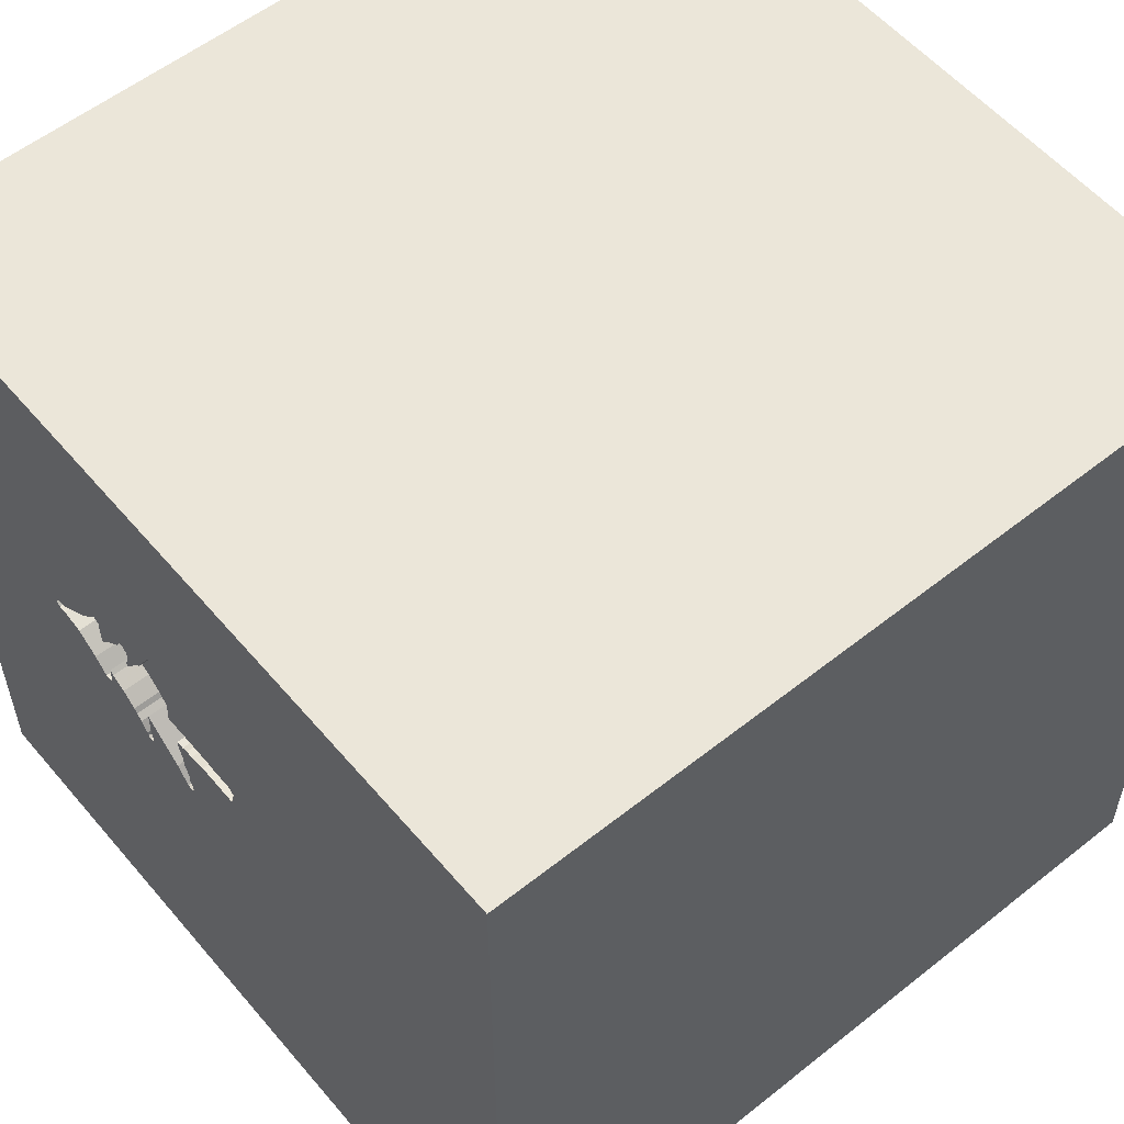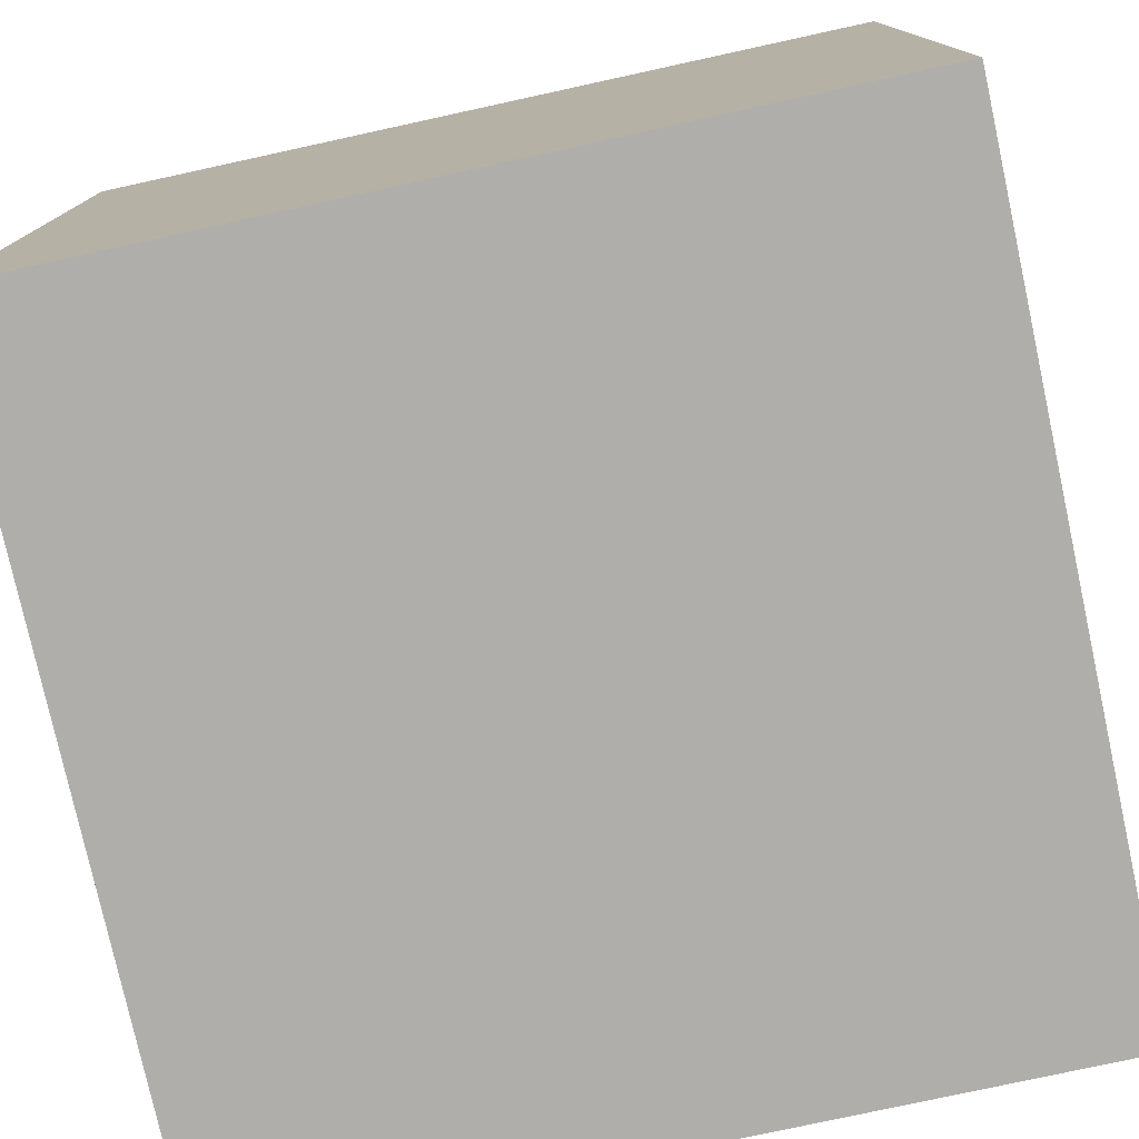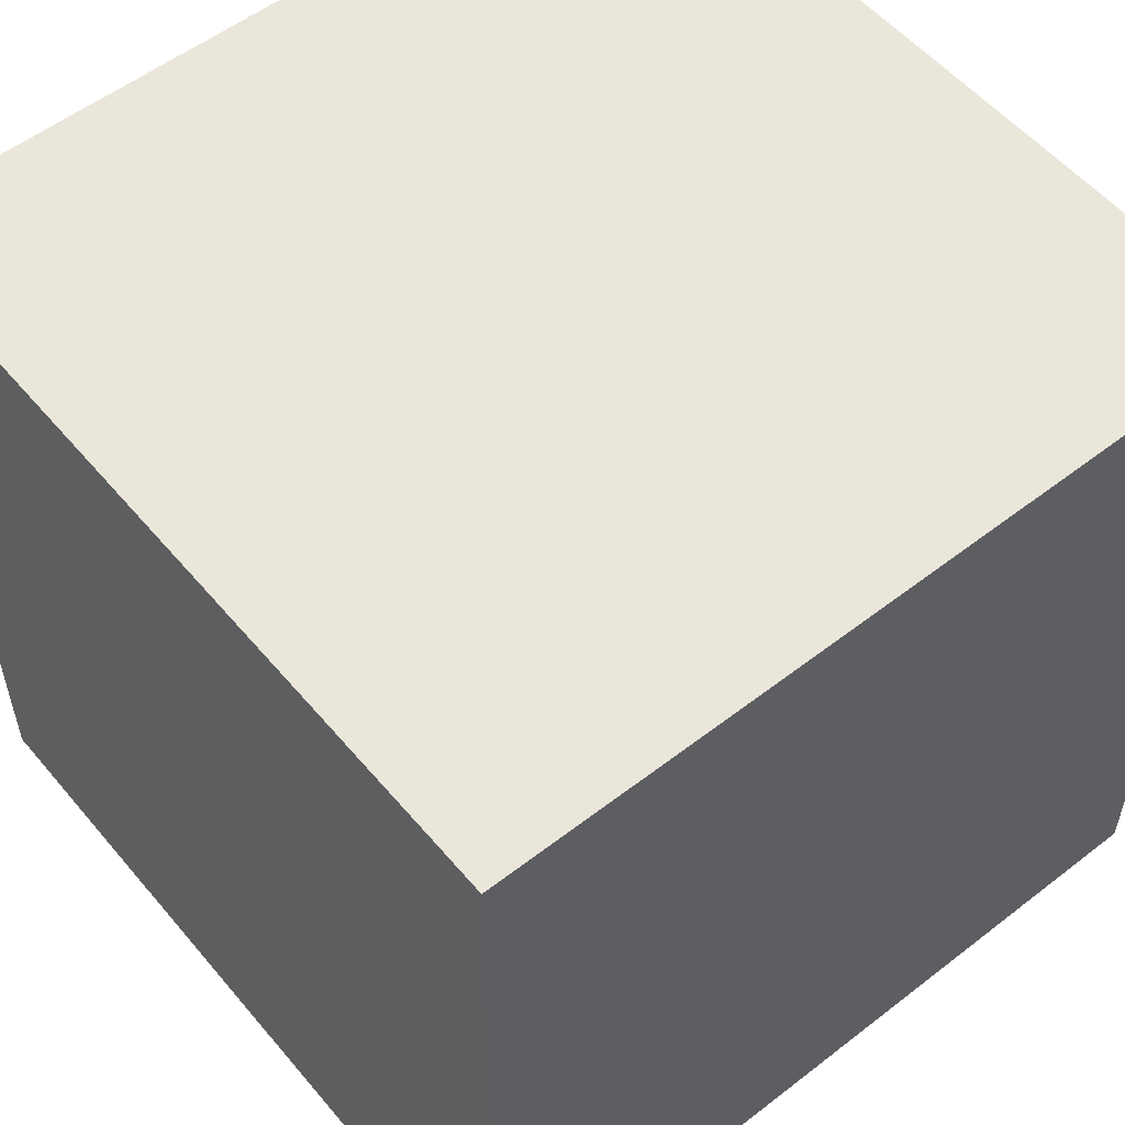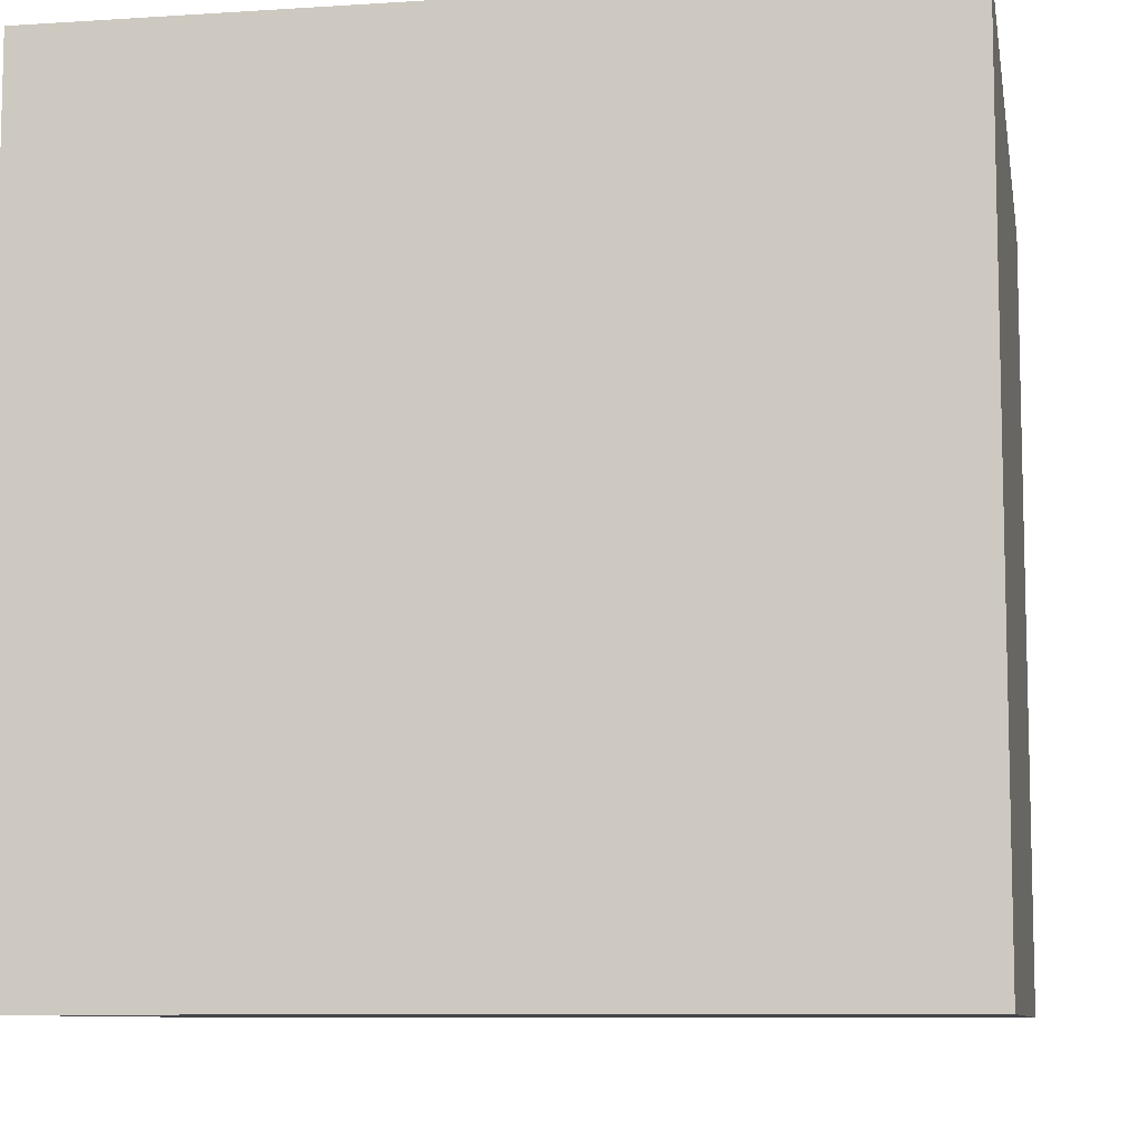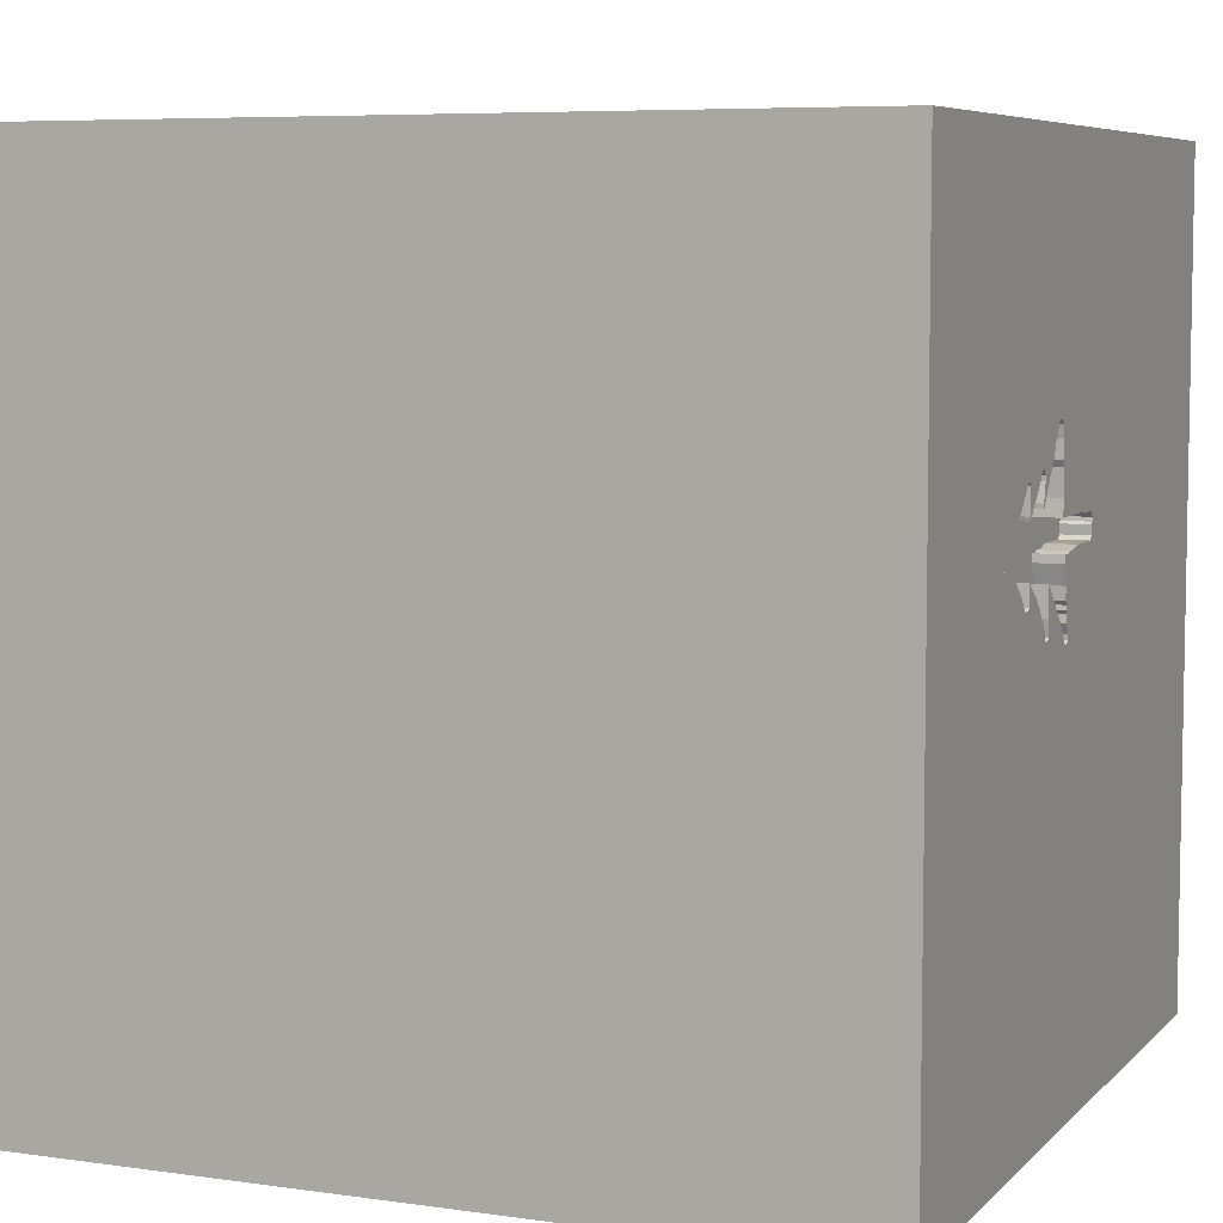
<metadata>
{"format":"obj","ext":"obj","renderer":"f3d","projection":"perspective","resolution":1024,"background":"white","views":[{"elev":56.2,"azim":-129.7,"up":"+Z"},{"elev":-77.6,"azim":-77.7,"up":"+Z"},{"elev":54.9,"azim":-39.3,"up":"+Z"},{"elev":-8.8,"azim":-80.1,"up":"+Z"},{"elev":6.6,"azim":112.8,"up":"+Z"}]}
</metadata>
<code>
o tree_8
v 0.0816 1.5 0.008253
v 0.0816 1.4 0.008253
v 0.09577 1.5 0.04136
v 0.09577 1.4 0.04136
v -0.1671 1.5 0.357
v -0.1671 1.4 0.357
v 0.1625 1.5 0.6335
v 0.1625 1.4 0.6335
v 0.08141 1.5 -0.01114
v -0.7943 0.5208 1.5
v -0.922 -0.2051 -1.5
v -0.5859 -0.1823 1.5
v -1.5 1.5 1.5
v -0.7812 -1.5 -0.1823
v -1.5 -1.5 -1.5
v -0.9049 1.5 0.4525
v -1.5 -1.5 1.5
v 0.3737 1.5 0.4182
v 0.3067 1.5 0.07808
v 0.3088 1.5 0.01158
v -0.1817 1.5 0.2795
v -0.1817 1.4 0.2795
v -0.09111 1.5 0.2662
v 0.2506 1.4 0.5828
v 0.04796 1.5 0.2524
v 0.04796 1.4 0.2524
v 0.08141 1.4 -0.01114
v 0.1493 1.5 0.4176
v 0.1493 1.4 0.4176
v 0.1623 1.5 0.04625
v 0.2604 -1.172 1.5
v 0.1237 0.7617 -1.5
v 0.4297 0.3906 1.5
v 1.5 1.5 1.5
v 0.7528 -0.6576 -1.5
v 0.2083 -0.4557 1.5
v 0.4167 -1.5 0.4687
v 0.4687 -1.5 -0.1823
v 0.1042 -1.5 1.198
v 0.2083 -1.5 -0.7812
v -0.1302 -1.5 -1.5
v 0.1823 -1.5 -1.211
v 0.1302 -1.5 1.5
v 0.4427 1.5 -0.8691
v 0.4427 1.5 0.9766
v 0.2834 1.5 0.5299
v -0.1562 1.5 -1.5
v -0.1042 1.5 1.5
v 0.2342 1.5 0.6024
v 0.5267 1.5 0.4887
v 0.5267 1.4 0.4887
v 0.604 1.5 0.1749
v 0.604 1.4 0.1749
v 0.1146 1.5 -0.017
v 0.1146 1.4 -0.017
v 0.09777 1.5 0.2463
v 0.2342 1.4 0.6024
v 0.4036 1.5 0.4982
v 0.1255 1.5 0.2488
v 0.1255 1.4 0.2488
v -0.1823 0.4427 1.5
v -0.05208 -0 1.5
v -0.1562 -1.5 0.1042
v -0.1562 -1.5 0.625
v -0.2865 -1.5 -0.5729
v -0.1042 1.5 0
v -0.08956 1.5 0.3534
v -0.0812 1.5 0.3589
v -0.05208 0.9896 1.5
v 0.09908 1.5 0.09673
v 0.09908 1.4 0.09673
v 0.685 1.5 0.2378
v 0.685 1.4 0.2378
v 0.3021 1.5 0.1779
v 0.5129 1.5 0.2035
v 0.5129 1.4 0.2035
v 0.3088 1.4 0.01158
v 1.25 0.1302 1.5
v 1.5 1.5 -1.5
v 1.029 -0.5208 1.5
v 1.5 -1.5 -1.5
v 1.068 -1.5 0.1823
v 1.224 1.5 0.2083
v 0.5203 1.5 0.3918
v 0.5203 1.4 0.3918
v 0.7932 1.5 0.2562
v 0.286 1.5 0.5132
v 0.286 1.4 0.5132
v 0.6256 1.5 0.4019
v 0.6256 1.4 0.4019
v 0.1047 1.5 0.1037
v 0.1793 1.5 0.65
v 0.1793 1.4 0.65
v 0.5287 1.5 0.123
v 0.5287 1.4 0.123
v 0.2997 1.5 0.502
v 0.1565 1.5 0.592
v 0.1565 1.4 0.592
v 0.157 1.5 0.3593
v 0.157 1.4 0.3593
v 0.3046 1.5 0.1222
v 0.2997 1.4 0.502
v 0.3367 1.5 0.0307
v 0.3367 1.4 0.0307
v 0.3746 1.5 0.5151
v 0.3746 1.4 0.5151
v 0.1502 1.5 0.509
v 0.5762 1.5 0.4494
v 0.5762 1.4 0.4494
v -0.625 -1.5 0.4687
v -0.1432 1.5 0.9635
v -1.5 -1.094 0.5469
v -1.5 -0.625 0.7292
v -1.5 0.3255 -1.074
v -1.5 0.1823 0.4818
v -1.5 0.4167 0
v -1.5 0.4167 -0.4687
v -1.5 -0.1562 -1.5
v -1.5 -0.1302 1.5
v -1.5 -0.1823 -1.068
v -1.5 0.02604 1.094
v -1.5 -0.2083 -0.4427
v -1.5 1.5 -1.5
v -1.5 1.25 0.4688
v -1.5 1.198 0
v -1.5 1.042 -0.4167
v -1.5 -0.7682 -0.6771
v -1.5 -0.4427 0.1562
v -1.5 -1.5 0.1302
v -1.5 1.5 0.1302
v -1.5 -1.25 0.03906
v -1.5 0.8333 0.4688
v -0.01561 1.5 0.2668
v -0.1922 1.5 0.335
v -0.1922 1.4 0.335
v 0.3006 1.5 0.02274
v 0.09512 1.5 -0.02512
v 0.2042 1.5 0.6497
v 0.1107 1.5 0.1548
v 0.1587 1.5 0.5283
v 0.3735 1.5 0.4015
v 0.3735 1.4 0.4015
v 0.09777 1.4 0.2463
v 0.2696 1.5 0.5383
v 0.2696 1.4 0.5383
v 1.5 -1.5 1.5
v 0.5183 1.5 0.4777
v 0.3844 1.5 0.09118
v 0.1587 1.4 0.5283
v 0.4872 1.5 0.4087
v 0.4872 1.4 0.4087
v 0.4459 1.5 0.1571
v 0.4459 1.4 0.1571
v 0.1623 1.4 0.04625
v 0.5174 1.5 0.378
v 0.5174 1.4 0.378
v 0.7261 1.5 0.2477
v 0.509 1.5 0.3781
v 0.2042 1.4 0.6497
v 0.509 1.4 0.3781
v 1.5 0.3528 0.3174
v 1.5 -0.1562 -1.5
v 1.5 0.1562 1.5
v 1.5 -1.5 0.1562
v 1.5 1.5 -0.1302
v 1.5 -0.7251 -0.7349
v 0.3006 1.4 0.02274
v 0.08868 1.5 0.02481
v 0.3579 1.5 0.4987
v 0.4989 1.5 0.1898
v 0.4989 1.4 0.1898
v 0.3338 1.5 0.01687
v 0.3338 1.4 0.01687
v -1.25 0.4036 1.5
v -1.224 -0.4427 1.5
v -1.211 -1.5 0.05208
v -0.7812 1.5 -0.4167
v 0.5536 1.4 0.12
v 0.128 1.5 0.2211
v 0.128 1.4 0.2211
v -0.1896 1.5 0.3212
v -0.1896 1.4 0.3212
v 0.1502 1.4 0.509
v 0.7183 1.5 0.3315
v 0.7991 1.5 0.2894
v 0.7991 1.4 0.2894
v 0.5183 1.4 0.4777
v 0.8072 1.5 0.2699
v 0.8072 1.4 0.2699
v 0.394 1.5 0.5149
v 0.394 1.4 0.5149
v 0.5434 1.5 0.4913
v 0.5434 1.4 0.4913
v -0.168 1.5 0.2655
v -0.168 1.4 0.2655
v -0.01561 1.4 0.2668
v 0.09512 1.4 -0.02512
v 0.2152 1.5 0.6413
v -0.3646 -1.094 1.5
v -0.4167 -1.5 1.198
v 0.2834 1.4 0.5299
v 0.5177 1.5 0.1314
v 0.5177 1.4 0.1314
v 0.09327 1.5 0.06908
v 0.09327 1.4 0.06908
v 0.3956 1.5 0.1105
v 0.3339 1.5 0.4532
v 0.3067 1.4 0.07808
v 0.3844 1.4 0.09118
v 0.6352 1.5 0.1992
v 0.8333 0.2083 1.5
v 0.5536 1.5 0.12
v -0.08956 1.4 0.3534
v 0.1194 1.5 0.1879
v 0.368 1.5 0.4044
v 0.3579 1.4 0.4987
v 0.7549 1.5 0.3036
v 0.7627 1.5 0.2565
v 0.7627 1.4 0.2565
v 0.4131 1.5 0.4815
v 0.4131 1.4 0.4815
v 0.2152 1.4 0.6413
v 0.1017 1.5 0.08008
v 0.3282 1.5 0.01277
v 0.2506 1.5 0.5828
v -0.0812 1.4 0.3589
v 0.3577 1.5 0.4793
v 0.3737 1.4 0.4182
v -0.1814 1.5 0.3128
v 0.1116 1.5 0.2476
v 0.362 1.5 0.072
v 0.3577 1.4 0.4793
v -0.1814 1.4 0.3128
v 0.1017 1.4 0.08008
v -0.1386 1.5 0.3557
v 0.3021 1.4 0.1779
v -0.1748 1.5 0.2725
v 0.1107 1.4 0.1548
v 0.044 1.5 0.3591
v 0.07292 1.5 0.2549
v 0.07292 1.4 0.2549
v 0.7932 1.4 0.2562
v 0.5059 1.5 0.1966
v 0.3956 1.4 0.1105
v 0.7549 1.4 0.3036
v 0.1103 1.5 0.1105
v 0.1103 1.4 0.1105
v 0.362 1.4 0.072
v 0.6847 1.5 0.357
v 0.3226 1.5 0.008672
v 0.3226 1.4 0.008672
v 0.368 1.4 0.4044
f 112 129 17
f 175 119 17
f 17 113 112
f 43 199 17
f 112 131 129
f 200 43 17
f 129 176 17
f 119 121 17
f 43 31 199
f 200 39 43
f 110 200 17
f 175 174 119
f 119 13 121
f 176 110 17
f 199 12 17
f 17 12 175
f 175 12 174
f 121 113 17
f 113 128 112
f 128 131 112
f 131 15 129
f 110 64 200
f 174 13 119
f 121 115 113
f 15 176 129
f 64 39 200
f 176 14 110
f 39 146 43
f 146 31 43
f 31 36 199
f 36 12 199
f 131 127 15
f 12 10 174
f 115 128 113
f 128 127 131
f 110 63 64
f 15 14 176
f 14 63 110
f 13 115 121
f 64 37 39
f 146 36 31
f 36 62 12
f 128 122 127
f 37 146 39
f 12 61 10
f 62 61 12
f 115 116 128
f 63 37 64
f 10 13 174
f 132 115 13
f 15 65 14
f 14 65 63
f 146 80 36
f 36 33 62
f 116 122 128
f 63 38 37
f 13 124 132
f 122 120 127
f 61 69 10
f 132 116 115
f 37 82 146
f 80 33 36
f 33 61 62
f 69 13 10
f 116 117 122
f 65 38 63
f 38 82 37
f 80 211 33
f 132 125 116
f 111 16 13
f 124 125 132
f 120 15 127
f 11 15 118
f 65 40 38
f 78 211 80
f 13 130 124
f 116 126 117
f 122 114 120
f 15 40 65
f 161 146 164
f 16 130 13
f 125 126 116
f 117 114 122
f 120 118 15
f 15 42 40
f 38 81 82
f 146 78 80
f 33 69 61
f 111 13 48
f 11 41 15
f 82 164 146
f 146 163 78
f 130 125 124
f 161 163 146
f 69 48 13
f 126 123 117
f 41 42 15
f 33 34 69
f 16 235 5
f 181 229 16
f 134 181 16
f 16 5 134
f 123 114 117
f 40 81 38
f 166 161 164
f 16 68 67
f 16 67 235
f 16 229 21
f 194 23 66
f 194 66 16
f 21 237 194
f 16 21 194
f 211 34 33
f 239 68 16
f 23 91 66
f 130 126 125
f 114 118 120
f 78 34 211
f 34 48 69
f 239 16 111
f 91 23 133
f 25 240 56
f 91 133 25
f 91 25 56
f 66 91 70
f 137 44 66
f 3 168 1
f 70 223 204
f 204 3 1
f 9 137 66
f 66 70 204
f 1 9 66
f 66 204 1
f 44 16 66
f 177 130 16
f 42 81 40
f 81 164 82
f 45 111 48
f 140 239 111
f 97 140 111
f 111 92 7
f 111 7 97
f 28 99 239
f 239 107 28
f 91 56 230
f 59 179 214
f 139 246 91
f 59 214 139
f 230 59 139
f 91 230 139
f 44 137 54
f 44 54 30
f 44 177 16
f 35 11 32
f 35 41 11
f 45 46 225
f 138 92 111
f 225 49 198
f 45 225 198
f 198 138 111
f 198 111 45
f 239 140 107
f 136 20 44
f 101 19 136
f 136 44 30
f 30 101 136
f 130 123 126
f 114 123 118
f 46 144 225
f 250 224 172
f 44 20 250
f 44 250 172
f 172 103 231
f 44 172 231
f 30 74 101
f 177 123 130
f 11 118 123
f 41 81 42
f 163 34 78
f 169 227 46
f 147 84 155
f 105 169 46
f 147 155 158
f 105 46 45
f 45 147 158
f 150 220 58
f 45 158 150
f 190 105 45
f 150 58 190
f 45 150 190
f 46 96 87
f 148 44 231
f 35 81 41
f 166 164 81
f 207 96 46
f 18 141 215
f 207 46 227
f 227 18 215
f 227 215 207
f 45 249 89
f 50 147 45
f 89 108 192
f 192 50 45
f 45 89 192
f 212 44 148
f 152 148 206
f 45 48 34
f 184 249 45
f 94 148 152
f 170 243 75
f 202 94 152
f 170 75 202
f 152 170 202
f 34 163 161
f 184 45 34
f 83 217 184
f 52 210 212
f 148 94 212
f 44 123 177
f 185 217 83
f 83 86 188
f 188 185 83
f 157 212 210
f 210 72 157
f 79 35 32
f 212 157 218
f 212 218 86
f 83 212 86
f 32 11 123
f 44 212 83
f 47 123 44
f 47 32 123
f 34 83 184
f 165 44 83
f 79 47 44
f 79 32 47
f 79 161 166
f 79 165 161
f 165 34 161
f 165 83 34
f 79 44 165
f 79 162 35
f 162 81 35
f 162 166 81
f 79 166 162
f 104 208 248
f 167 208 104
f 231 103 104
f 104 248 231
f 248 208 209
f 208 167 19
f 167 104 77
f 248 209 231
f 236 209 208
f 136 19 167
f 208 19 101
f 167 77 136
f 104 173 77
f 103 172 173
f 173 104 103
f 148 231 209
f 236 244 209
f 101 74 236
f 236 208 101
f 20 136 77
f 77 173 251
f 172 224 173
f 206 148 209
f 209 244 206
f 236 153 244
f 74 30 236
f 77 251 20
f 224 250 251
f 251 173 224
f 142 153 236
f 152 206 244
f 244 153 152
f 154 236 30
f 250 20 251
f 153 142 171
f 236 252 142
f 236 154 238
f 153 171 170
f 170 152 153
f 76 171 142
f 252 236 100
f 215 141 142
f 142 252 215
f 238 180 236
f 154 247 238
f 30 54 55
f 55 154 30
f 243 170 171
f 171 76 243
f 142 160 76
f 252 100 102
f 60 100 236
f 141 18 142
f 214 179 180
f 180 238 214
f 60 236 180
f 247 154 234
f 238 247 139
f 4 154 55
f 54 137 55
f 75 243 76
f 142 151 160
f 76 160 156
f 207 215 252
f 252 102 207
f 29 102 100
f 241 100 60
f 228 142 18
f 139 214 238
f 179 59 180
f 60 180 59
f 234 71 247
f 4 234 154
f 246 139 247
f 55 2 4
f 197 55 137
f 202 75 76
f 76 203 202
f 228 151 142
f 150 158 160
f 160 151 150
f 156 73 76
f 158 155 156
f 156 160 158
f 96 207 102
f 102 29 88
f 29 100 28
f 26 100 241
f 143 241 60
f 18 227 228
f 59 230 60
f 71 234 70
f 247 71 91
f 91 246 247
f 205 234 4
f 27 2 55
f 168 3 4
f 4 2 168
f 197 27 55
f 76 178 203
f 221 151 228
f 156 90 73
f 53 76 73
f 155 84 156
f 102 88 96
f 29 183 88
f 99 28 100
f 28 107 29
f 196 100 26
f 26 241 25
f 56 240 241
f 241 143 56
f 143 60 230
f 230 56 143
f 232 228 227
f 223 70 234
f 71 70 91
f 234 205 223
f 205 4 204
f 9 1 2
f 2 27 9
f 1 168 2
f 3 204 4
f 137 9 27
f 27 197 137
f 203 95 94
f 94 202 203
f 53 178 76
f 178 95 203
f 151 221 150
f 221 228 232
f 156 85 90
f 90 245 73
f 53 73 210
f 210 52 53
f 85 156 84
f 87 96 88
f 183 29 107
f 183 145 88
f 100 226 239
f 239 99 100
f 100 196 226
f 196 26 133
f 240 25 241
f 25 133 26
f 204 223 205
f 52 212 178
f 178 53 52
f 95 178 94
f 220 150 221
f 232 191 221
f 109 90 85
f 245 90 184
f 184 217 245
f 73 245 219
f 72 210 73
f 88 201 87
f 107 140 183
f 145 183 149
f 145 201 88
f 68 239 226
f 226 196 213
f 196 133 23
f 227 169 216
f 216 232 227
f 212 94 178
f 58 220 221
f 221 191 58
f 106 191 232
f 90 109 89
f 85 187 109
f 90 89 249
f 249 184 90
f 157 72 73
f 73 219 157
f 219 245 186
f 84 147 187
f 187 85 84
f 46 87 201
f 149 183 140
f 145 149 24
f 144 46 201
f 201 145 144
f 226 213 68
f 196 195 213
f 195 196 23
f 23 194 195
f 216 106 232
f 190 58 191
f 105 190 191
f 191 106 105
f 108 89 109
f 187 193 109
f 217 185 186
f 186 245 217
f 219 218 157
f 219 186 242
f 140 97 149
f 225 144 145
f 145 24 225
f 149 57 24
f 67 68 213
f 195 233 213
f 194 237 195
f 169 105 106
f 106 216 169
f 109 193 108
f 193 187 51
f 86 218 219
f 219 242 86
f 189 242 186
f 147 50 51
f 51 187 147
f 98 149 97
f 149 98 57
f 49 225 24
f 24 57 49
f 213 6 235
f 235 67 213
f 22 233 195
f 6 213 233
f 237 21 22
f 22 195 237
f 192 108 193
f 50 192 193
f 193 51 50
f 185 188 189
f 189 186 185
f 242 189 86
f 97 7 98
f 57 98 222
f 6 5 235
f 233 22 21
f 21 229 233
f 233 135 6
f 188 86 189
f 8 98 7
f 57 222 49
f 8 222 98
f 6 135 5
f 229 181 233
f 182 135 233
f 198 49 222
f 222 8 93
f 134 5 135
f 182 233 181
f 135 182 134
f 7 92 93
f 93 8 7
f 222 159 198
f 93 159 222
f 181 134 182
f 92 138 93
f 138 198 159
f 159 93 138

</code>
